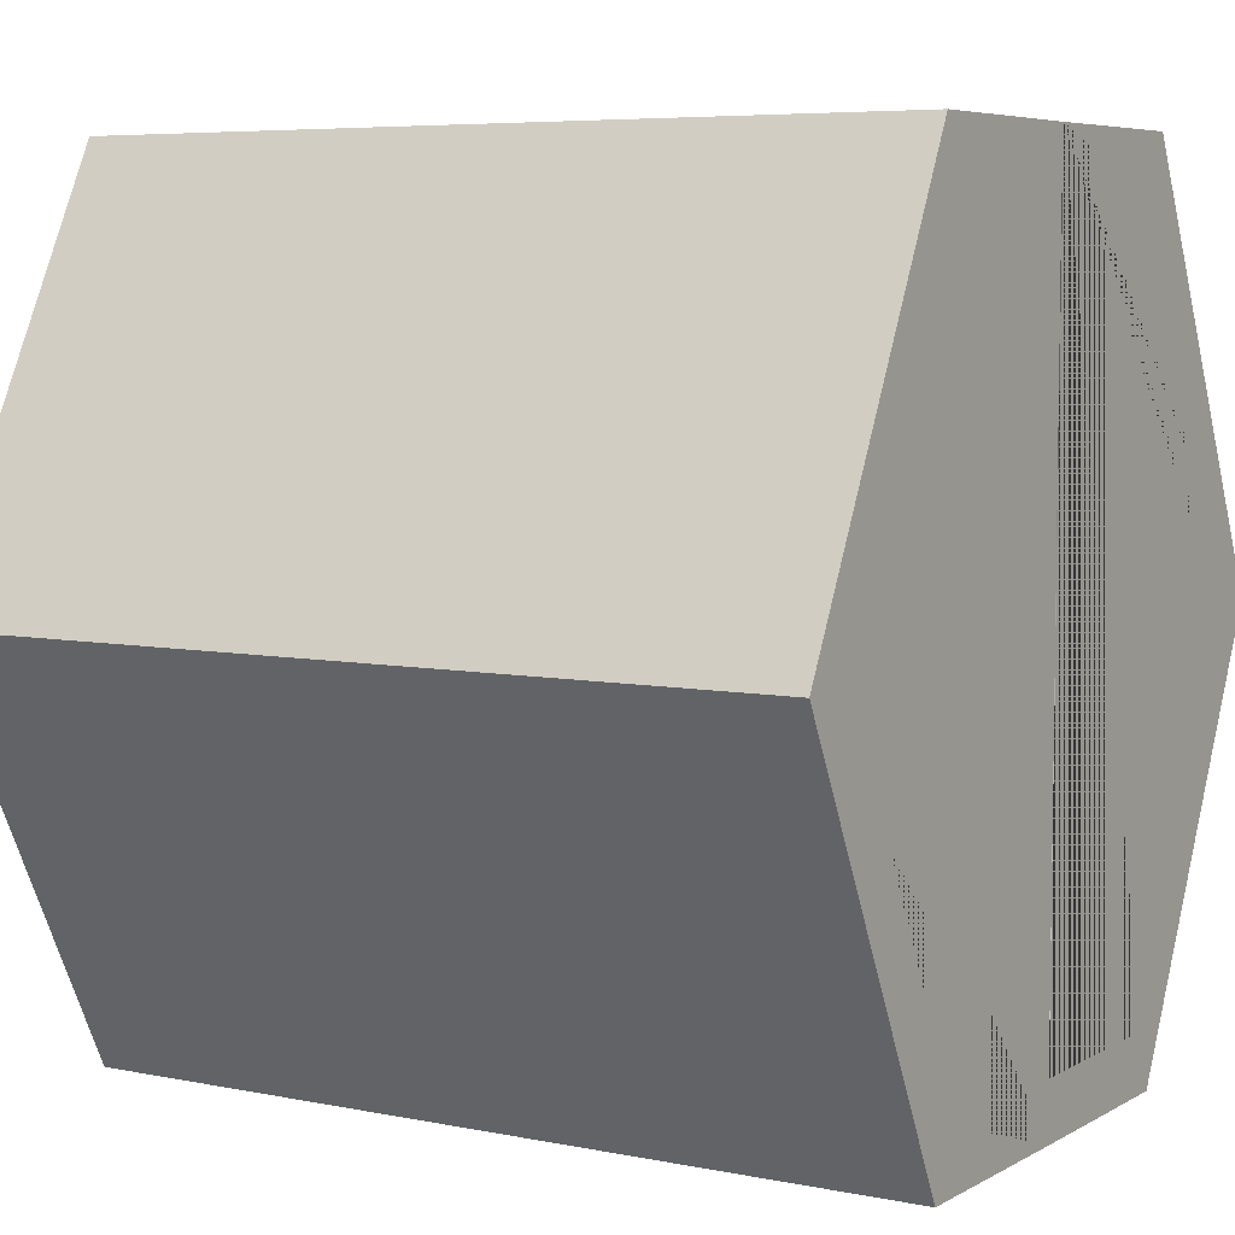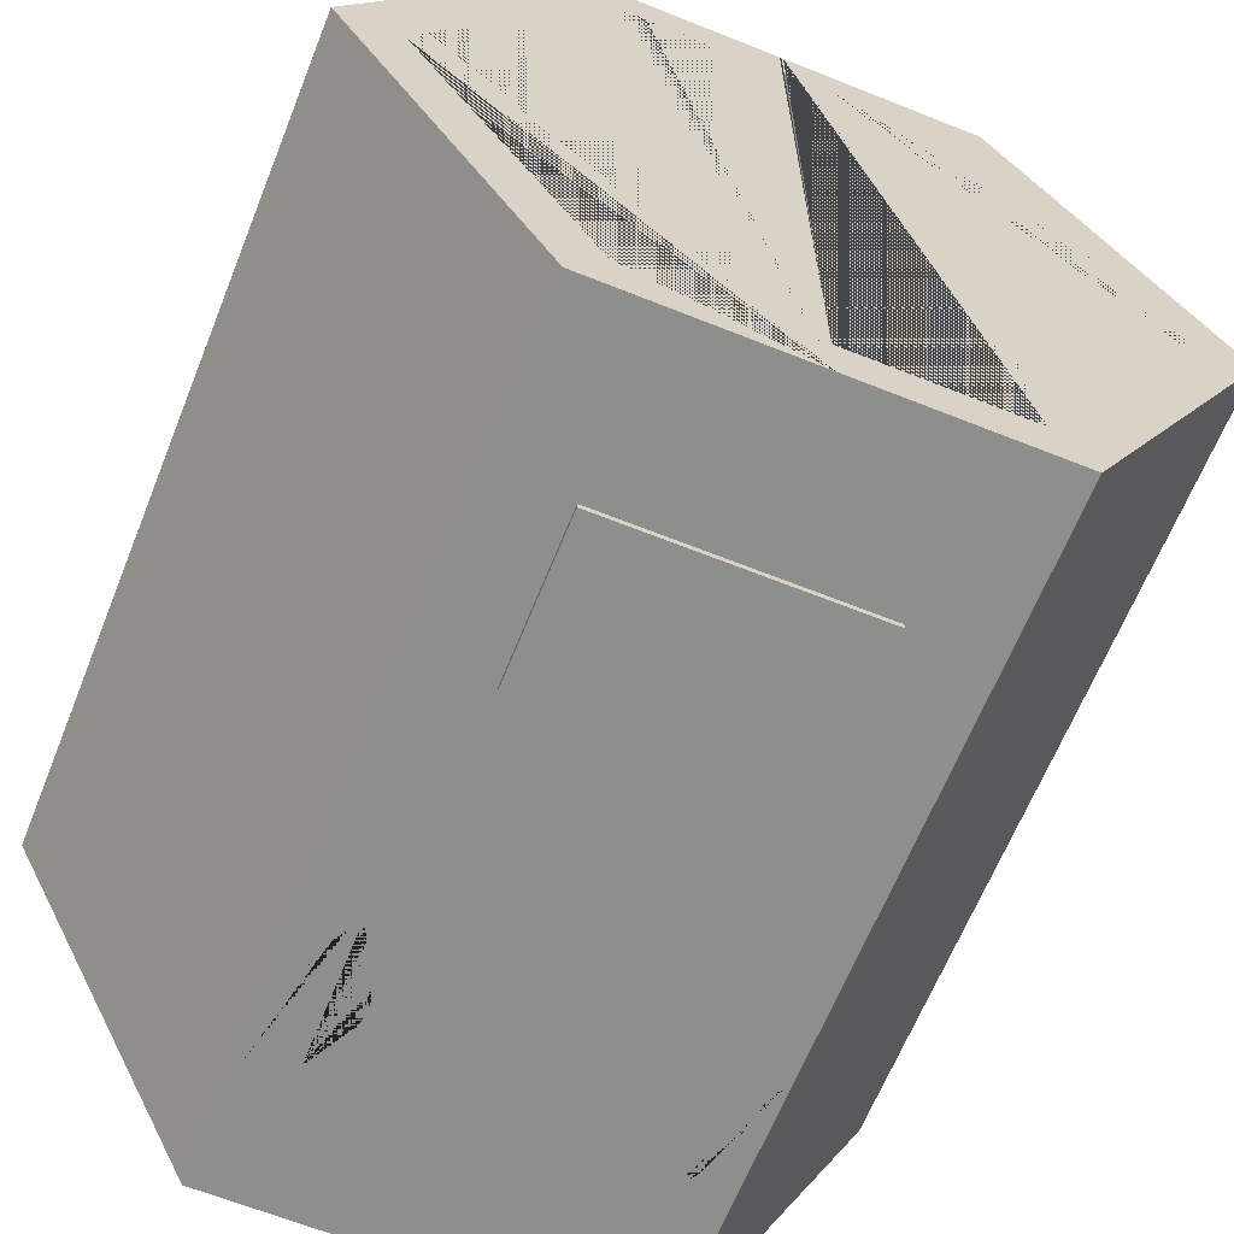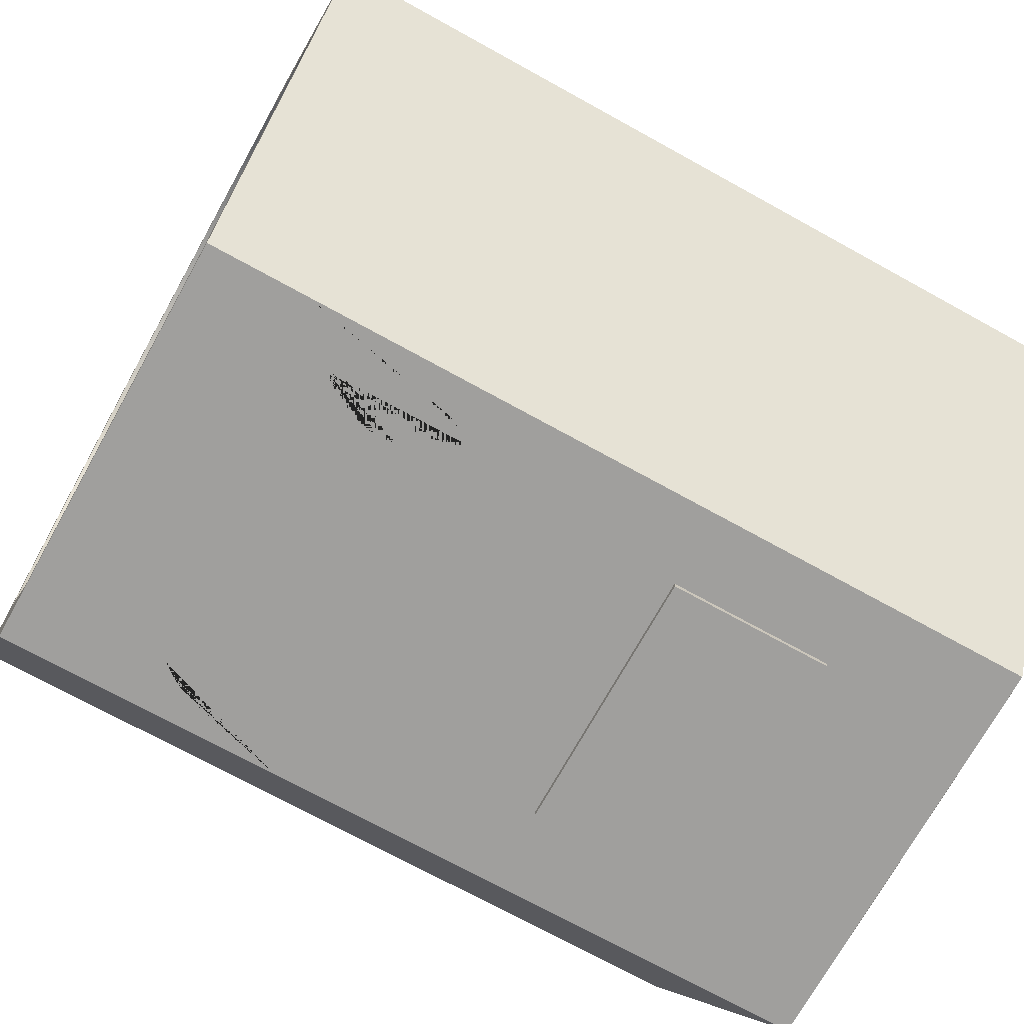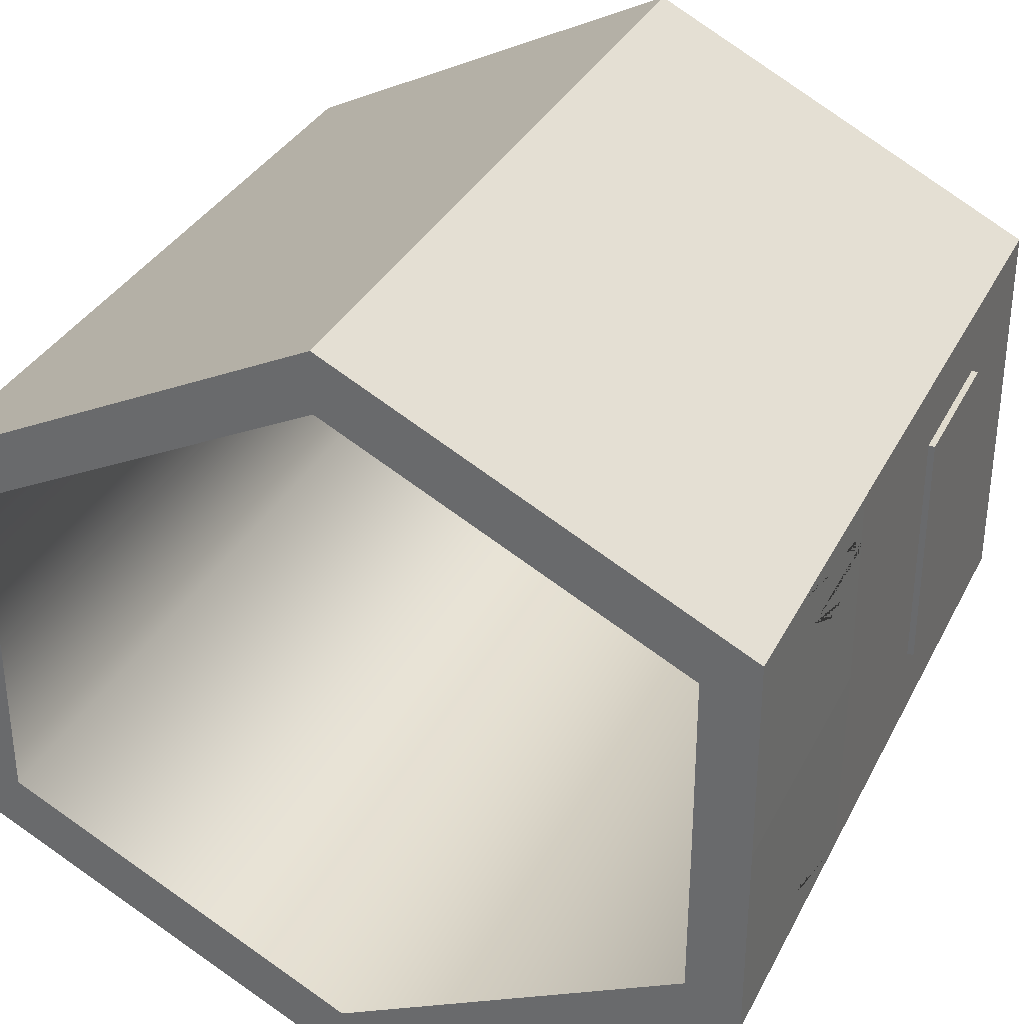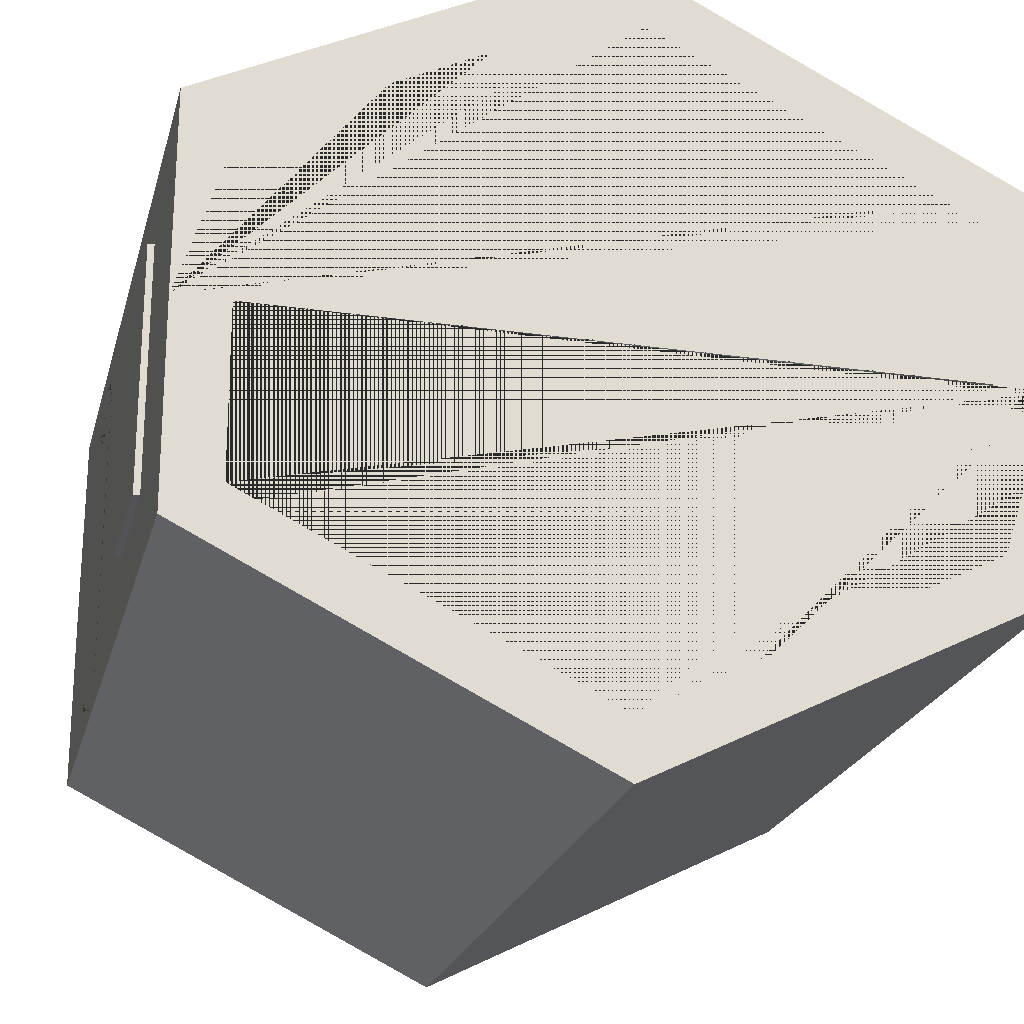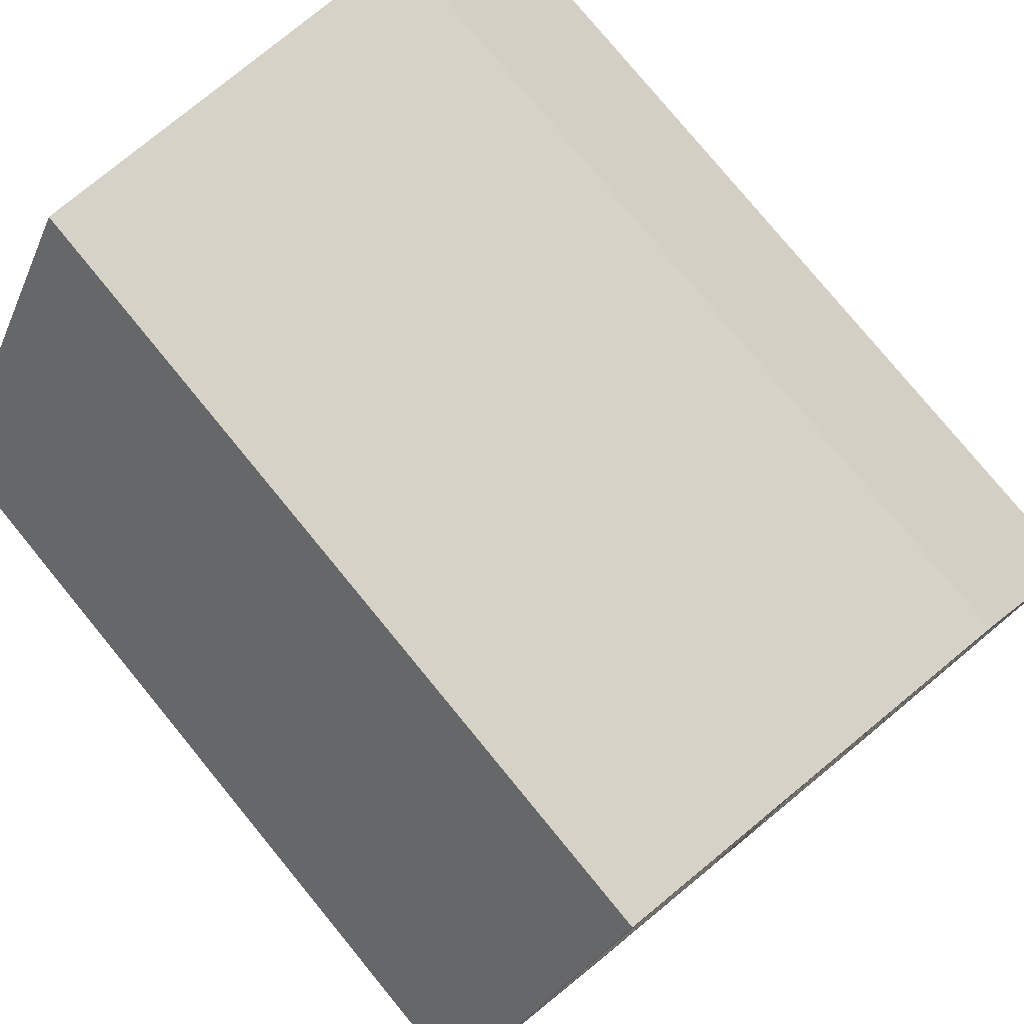
<metadata>
{"format":"obj","ext":"obj","renderer":"f3d","projection":"perspective","resolution":1024,"background":"white","views":[{"elev":6.0,"azim":31.9,"up":"+Y"},{"elev":-64.8,"azim":68.1,"up":"+Y"},{"elev":-71.4,"azim":-29.0,"up":"+Y"},{"elev":33.6,"azim":-66.3,"up":"+Z"},{"elev":-22.3,"azim":76.0,"up":"+Z"},{"elev":78.5,"azim":50.6,"up":"+Y"}]}
</metadata>
<code>
g Mesh1 Group1 Model
v 2.56 2.56 -1.276
v 2.56 0.004164 -2.56
v -2.56 0.004164 -2.56
v -2.56 2.56 -1.276
f 1 2 3 4
v 2.56 2.557 -0.01525
v 2.56 2.211 -0.0145
v 2.56 2.213 -1.063
v 2.56 0.003492 -2.173
v 2.56 -2.212 -1.07
v 2.56 -2.214 -0.004905
v 2.56 -2.557 -0.004161
v 2.56 -2.557 -1.284
v 2.56 2.557 -0.004167
f 5 6 7 8 9 10 11 12 2 1 13
v 2.56 2.557 0.00692
v 2.56 2.211 0.006171
v 2.56 2.211 -0.004167
f 14 15 16 6 5 13
v 2.56 -2.214 -0.003417
v 2.56 -2.212 1.062
v 2.56 0.003492 2.165
v 2.56 2.213 1.055
v 2.56 2.56 1.268
v 2.56 0.004164 2.552
v 2.56 -2.557 1.276
f 11 17 18 19 20 15 14 13 21 22 23
v 2.56 -2.214 -0.004167
f 11 10 24 17
v -2.56 -2.212 -1.07
v -2.56 -2.214 -0.004167
f 25 26 24 10 9
v -2.56 -2.56 -0.004167
f 27 26 25
v -2.56 -2.212 1.062
f 27 28 26
v -2.56 -2.557 1.276
f 29 28 27
v -2.56 0.003492 2.165
f 29 30 28
v -2.56 0.004164 2.552
f 30 29 31
v -1.954 -2.557 1.276
v -0.8314 -2.557 1.276
f 23 22 31 29 32 33
v -2.56 2.56 1.268
f 22 21 34 31
v -2.56 2.557 -0.01525
v -2.56 2.557 -0.004167
f 35 36 34 21 13 5
v -2.56 2.213 1.055
f 37 34 36
f 30 34 37
f 34 30 31
f 30 37 20 19
v -2.56 2.211 -0.004167
f 37 38 16 15 20
f 37 36 38
v -2.56 2.213 -1.063
f 38 36 39
f 39 36 4
v -2.56 2.557 0.00692
f 36 40 14 13 1 4
v -2.56 0.003492 -2.173
f 39 4 41
f 41 4 3
v -2.56 -2.557 -1.284
f 42 41 3
f 42 25 41
f 27 25 42
v -1.674 -2.558 -0.9694
v -0.8154 -2.56 -0.004167
v -1.954 -2.557 -1.284
f 43 44 27 42 45
v -1.617 -2.558 -0.9138
v -1.553 -2.558 -0.8667
v -1.483 -2.558 -0.8291
v -1.408 -2.558 -0.8017
v -1.33 -2.558 -0.785
v -1.251 -2.558 -0.7794
v -1.171 -2.558 -0.785
v -1.093 -2.558 -0.8017
v -1.019 -2.558 -0.8291
v -0.9486 -2.558 -0.8667
v -0.8844 -2.558 -0.9138
v -0.8275 -2.558 -0.9694
f 44 43 46 47 48 49 50 51 52 53 54 55 56 57
v -1.614 -2.558 -1.02
v -1.549 -2.558 -1.062
v -1.479 -2.558 -1.095
v -1.405 -2.558 -1.12
v -1.328 -2.558 -1.134
v -1.251 -2.558 -1.139
v -1.173 -2.558 -1.134
v -1.097 -2.558 -1.12
v -1.023 -2.558 -1.095
v -0.9524 -2.558 -1.062
v -0.887 -2.558 -1.02
f 46 43 58 59 60 61 62 63 64 65 66 67 68 57 56 55 54 53 52 51 50 49 48 47
v -0.8314 -2.557 -1.284
f 69 57 68 67 66 65 64 63 62 61 60 59 58 43 45
v -0.8275 -2.558 0.9611
f 69 33 70 44 57
f 11 23 33 69 12
v 2.56 -2.56 -0.004167
f 71 11 23
f 71 12 11
f 2 12 69 45 42 3
v -1.674 -2.558 0.9611
v -1.614 -2.558 1.011
v -1.549 -2.558 1.053
v -1.479 -2.558 1.087
v -1.405 -2.558 1.111
v -1.328 -2.558 1.126
v -1.251 -2.558 1.131
v -1.173 -2.558 1.126
v -1.097 -2.558 1.111
v -1.023 -2.558 1.087
v -0.9524 -2.558 1.053
v -0.887 -2.558 1.011
f 32 72 73 74 75 76 77 78 79 80 81 82 83 70 33
f 44 72 32 29 27
v -0.8844 -2.558 0.9055
v -0.9486 -2.558 0.8584
v -1.019 -2.558 0.8208
v -1.093 -2.558 0.7934
v -1.171 -2.558 0.7767
v -1.251 -2.558 0.7711
v -1.33 -2.558 0.7767
v -1.408 -2.558 0.7934
v -1.483 -2.558 0.8208
v -1.553 -2.558 0.8584
v -1.617 -2.558 0.9055
f 72 44 70 84 85 86 87 88 89 90 91 92 93 94
f 84 70 83 82 81 80 79 78 77 76 75 74 73 72 94 93 92 91 90 89 88 87 86 85
f 41 25 9 8
f 39 41 8 7
f 38 39 7 6 16
f 28 30 19 18
f 26 28 18 17 24
g Mesh2 Group1 Model
v 0.5759 -2.598 -0.7761
v 1.558 -2.598 -0.7761
v 1.558 -2.598 0.8128
v 0.5759 -2.598 0.8128
f 95 96 97 98
v 0.5759 -2.418 -0.7761
v 1.558 -2.418 -0.7761
f 96 95 99 100
v 0.5759 -2.418 0.8127
f 95 98 101 99
v 1.558 -2.418 0.8127
f 98 97 102 101
f 97 96 100 102
f 100 99 101 102

</code>
